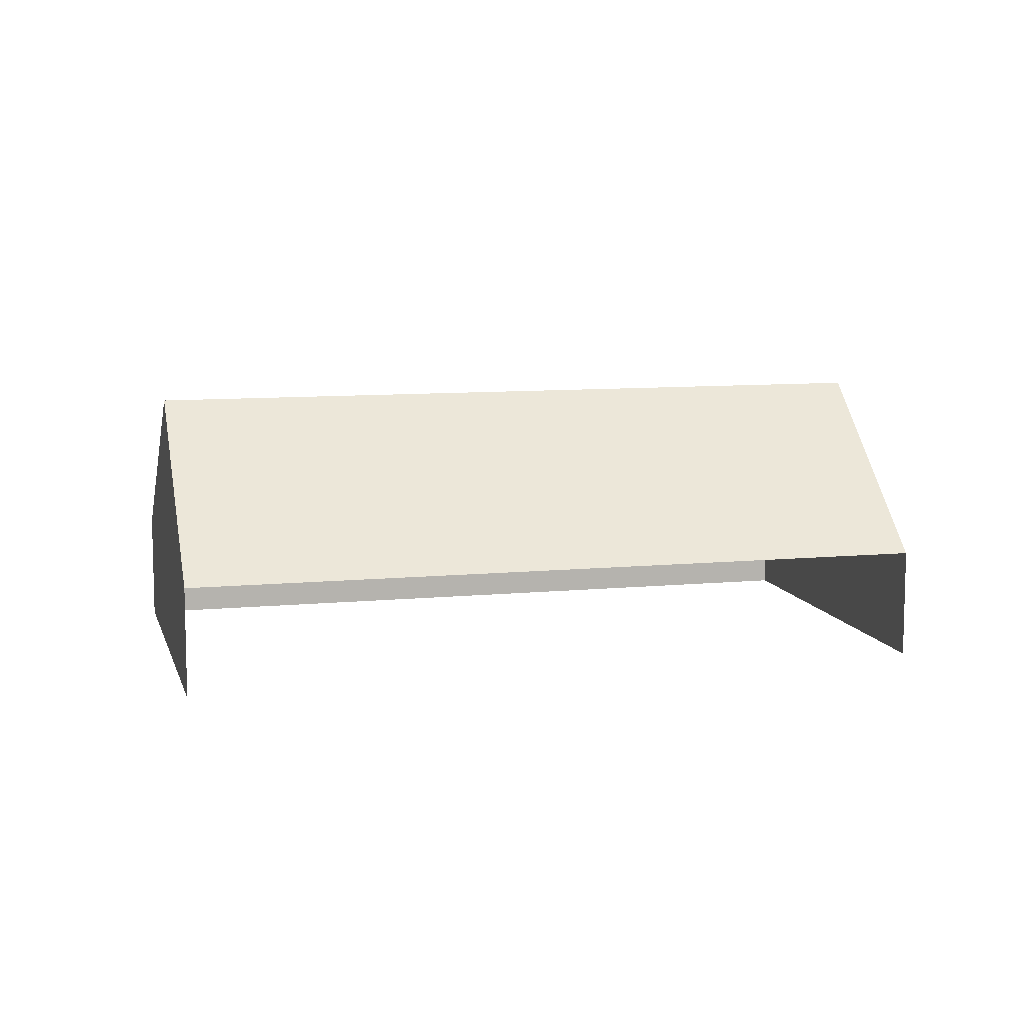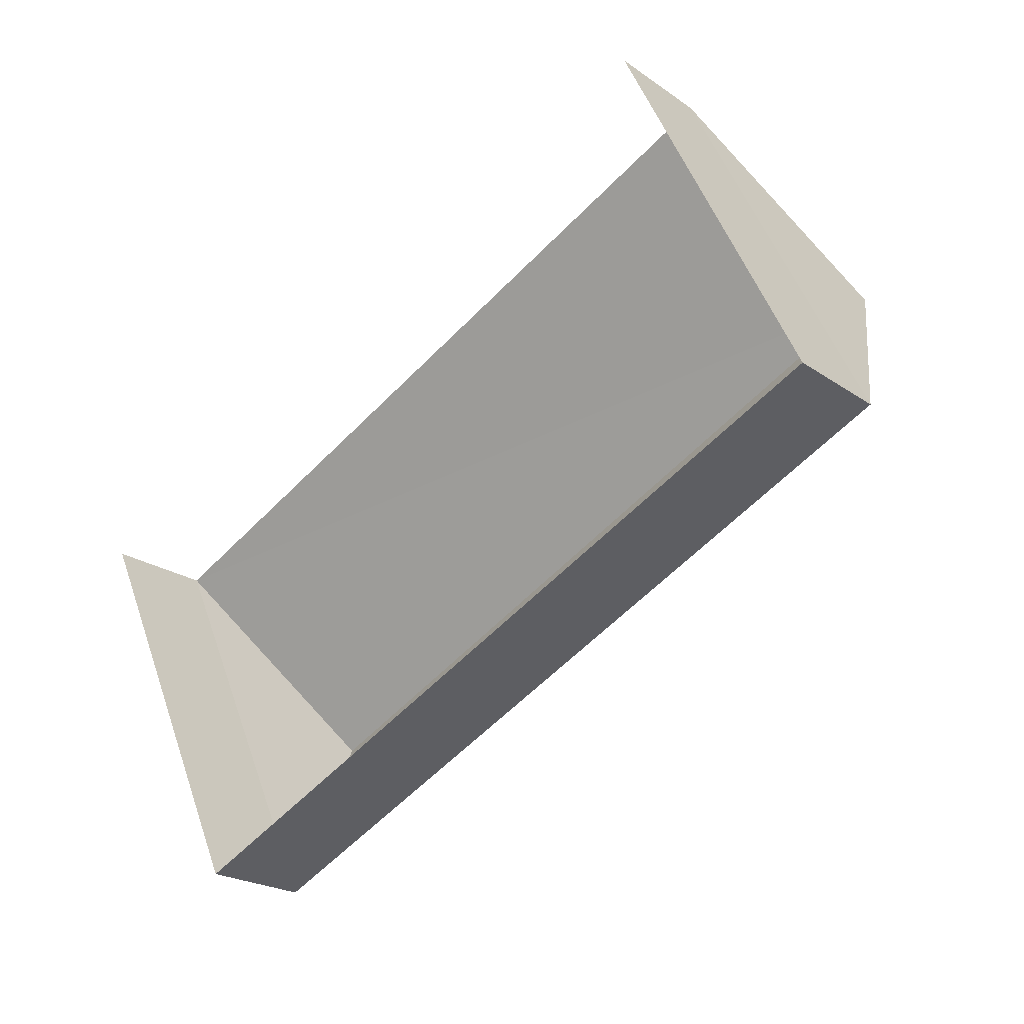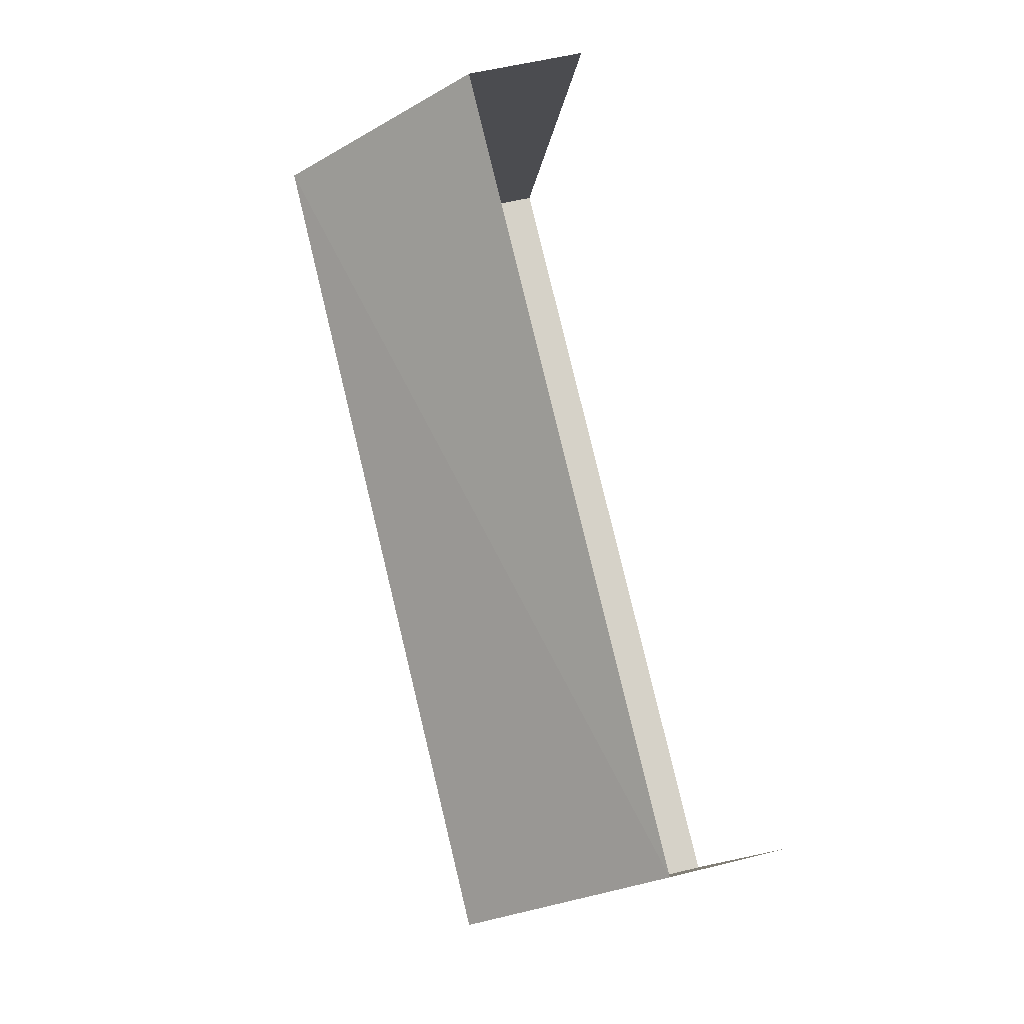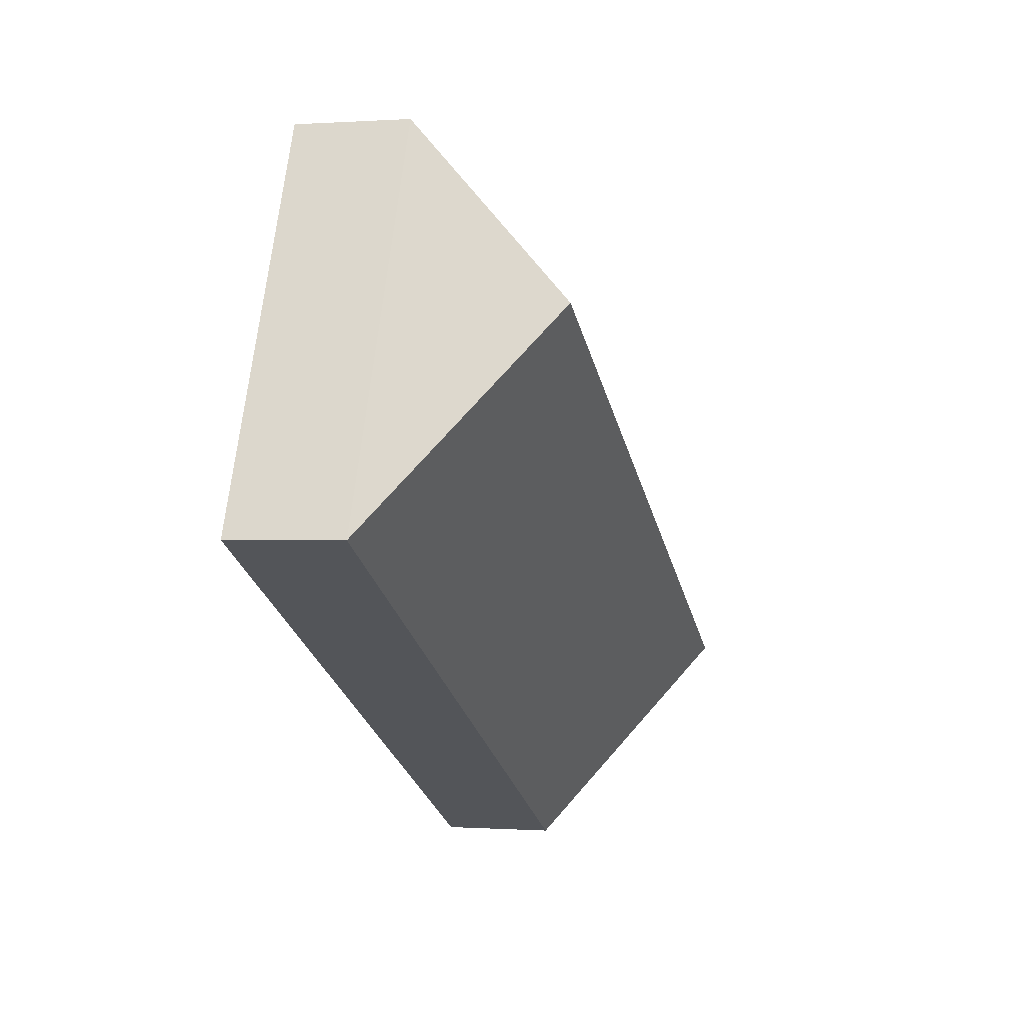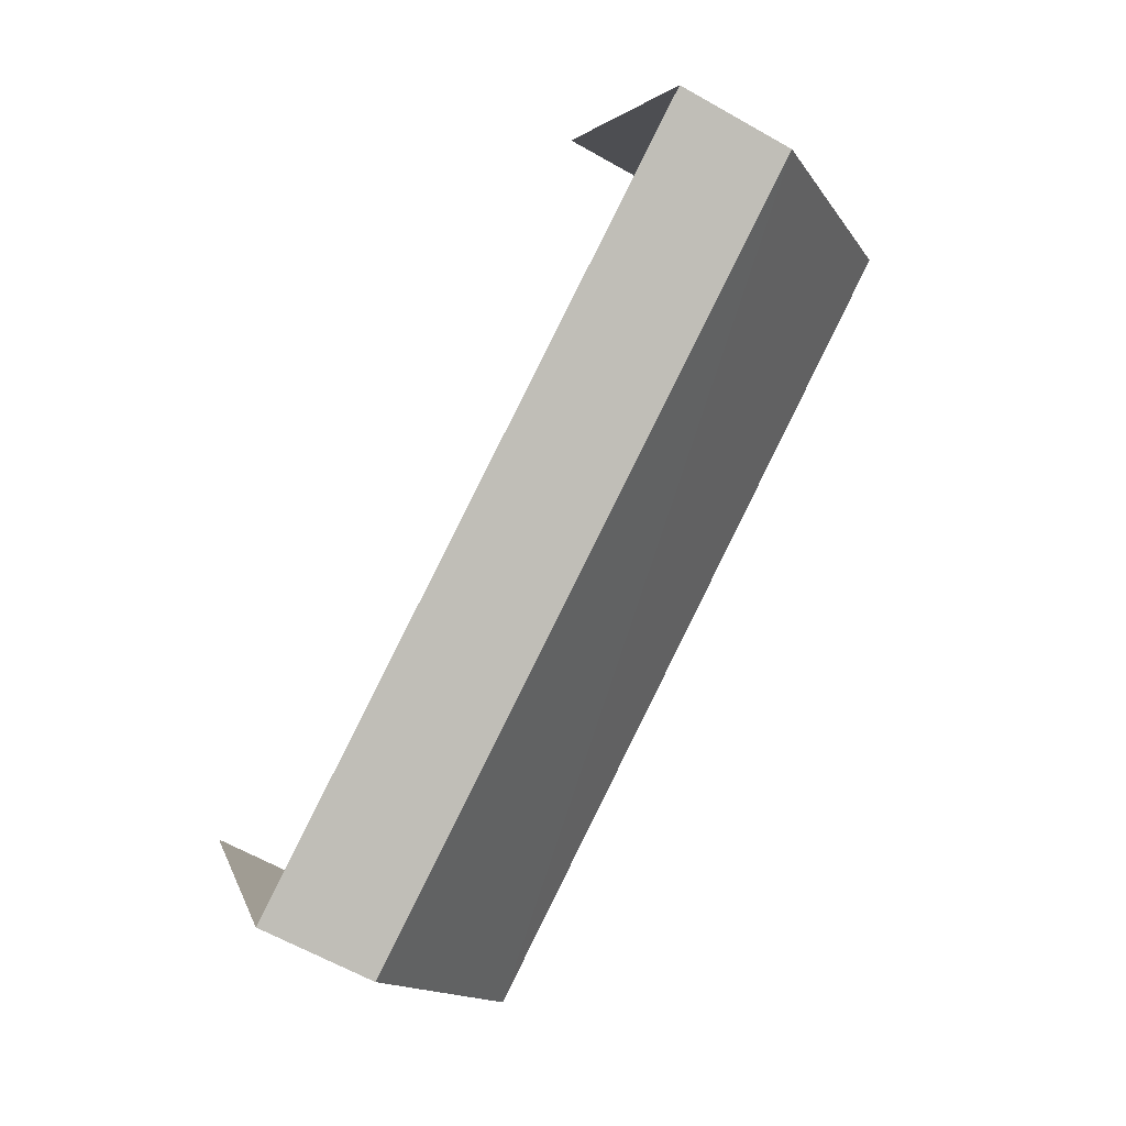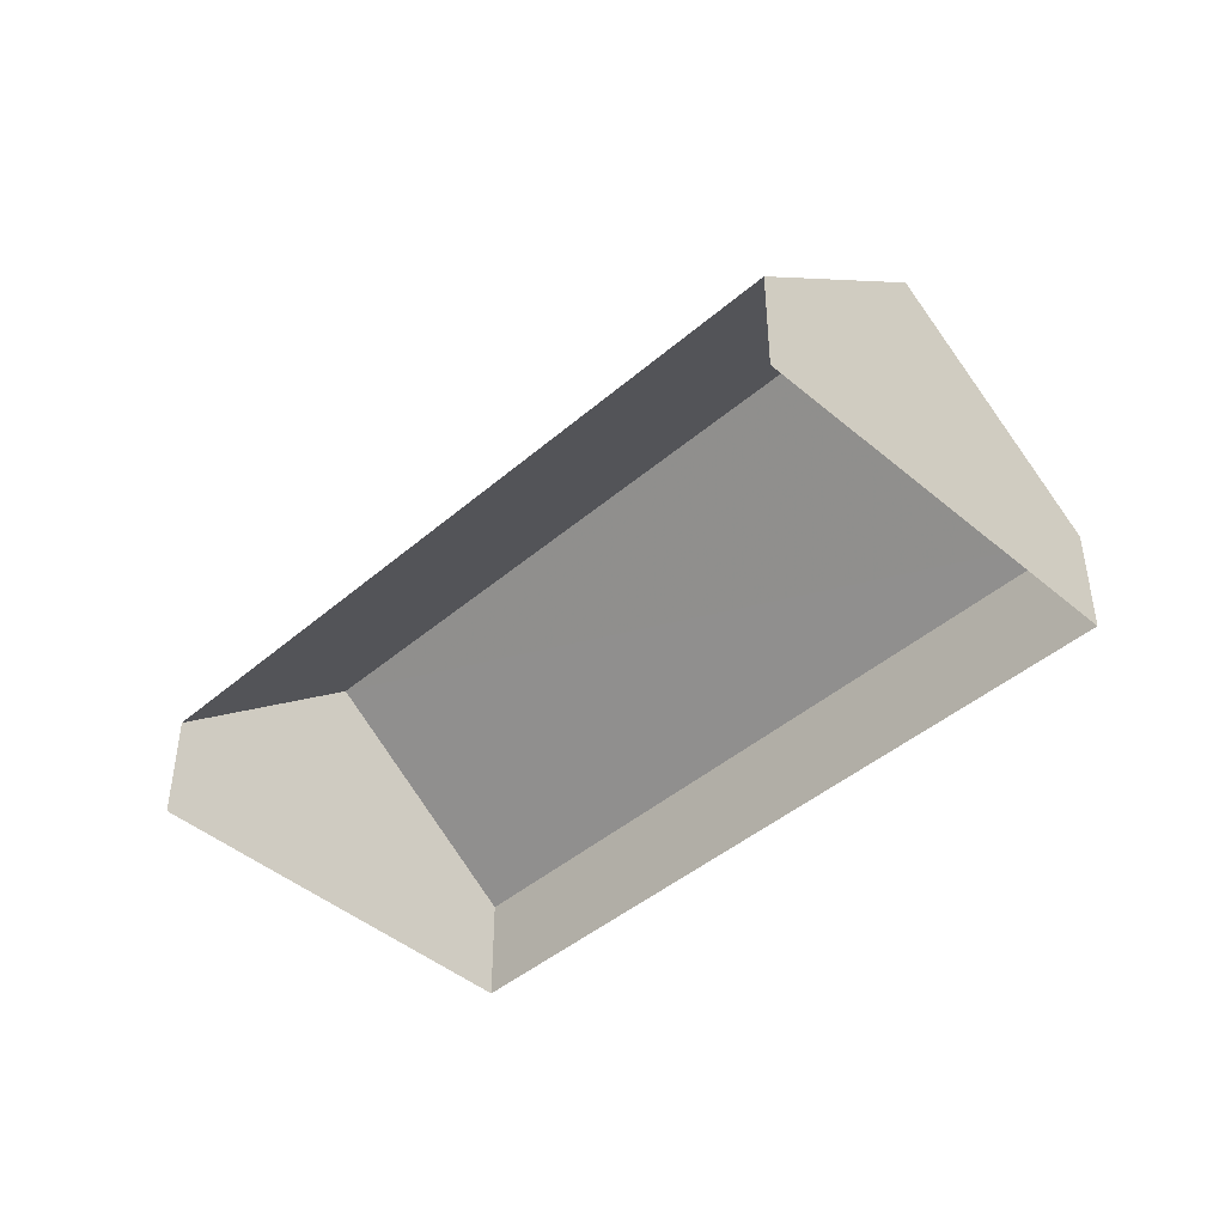
<metadata>
{"format":"obj","ext":"obj","renderer":"f3d","projection":"perspective","resolution":1024,"background":"white","views":[{"elev":9.3,"azim":140.3,"up":"+Z"},{"elev":-22.1,"azim":-139.4,"up":"+Y"},{"elev":54.1,"azim":75.0,"up":"+Y"},{"elev":-0.1,"azim":-75.7,"up":"+Y"},{"elev":-64.1,"azim":-119.6,"up":"+Y"},{"elev":-43.9,"azim":-160.2,"up":"+Z"}]}
</metadata>
<code>
v -2.2e+05 -1.249e+05 12.91
v -2.2e+05 -1.249e+05 12.91
v -2.2e+05 -1.249e+05 12.91
v -2.2e+05 -1.249e+05 12.91
v -2.2e+05 -1.249e+05 13.6
v -2.2e+05 -1.249e+05 13.6
v -2.2e+05 -1.249e+05 14.62
v -2.2e+05 -1.249e+05 14.62
v -2.2e+05 -1.249e+05 13.6
v -2.2e+05 -1.249e+05 13.6
f 1 2 3
f 4 1 3
f 6 1 4
f 6 5 1
f 5 6 7
f 8 5 7
f 9 10 8
f 7 9 8
f 9 3 2
f 10 9 2
f 2 1 10
f 10 5 8
f 10 1 5
f 4 3 6
f 6 9 7
f 6 3 9

</code>
